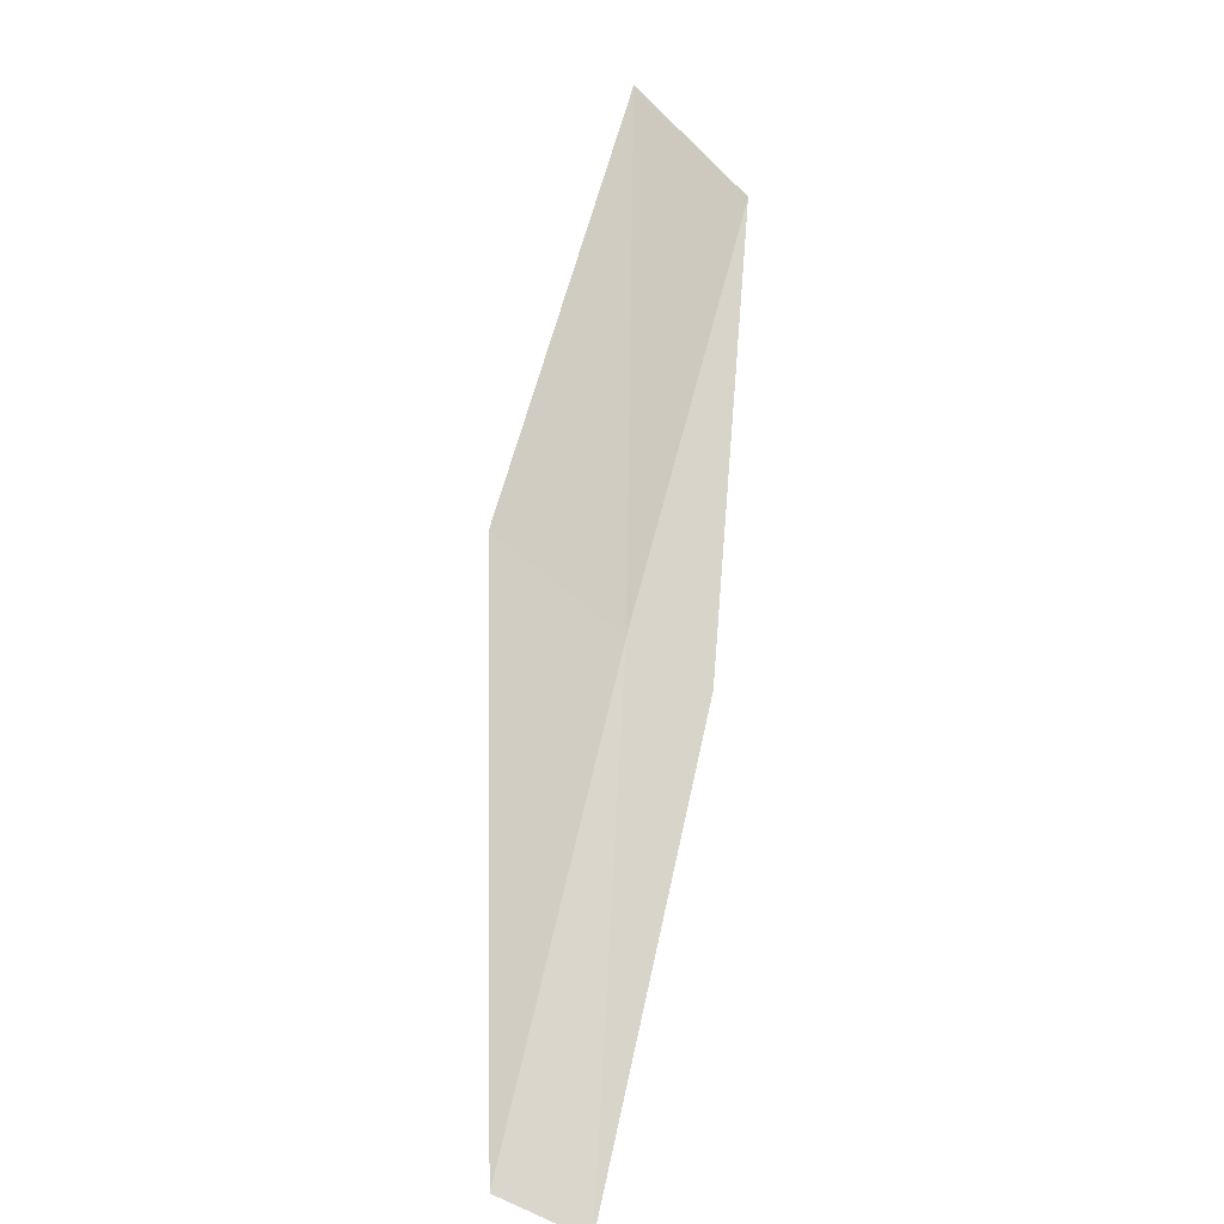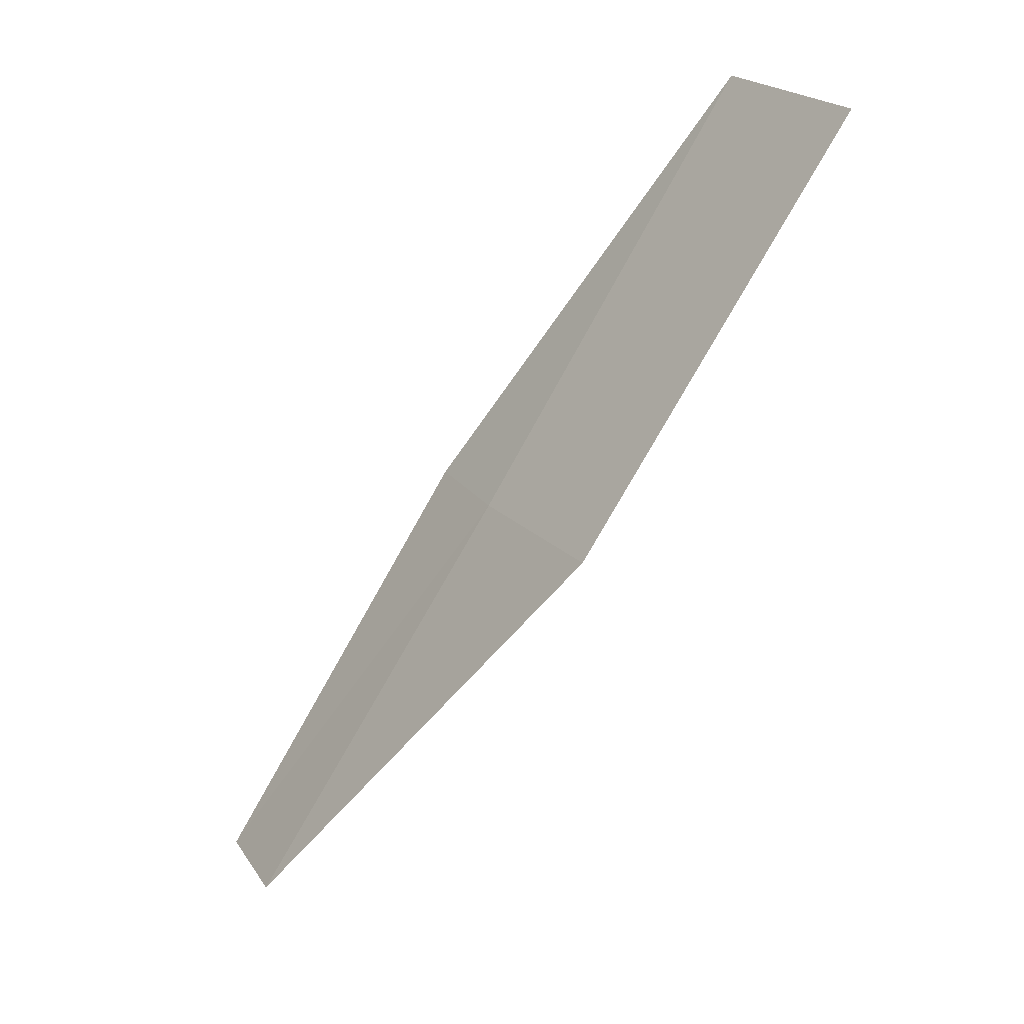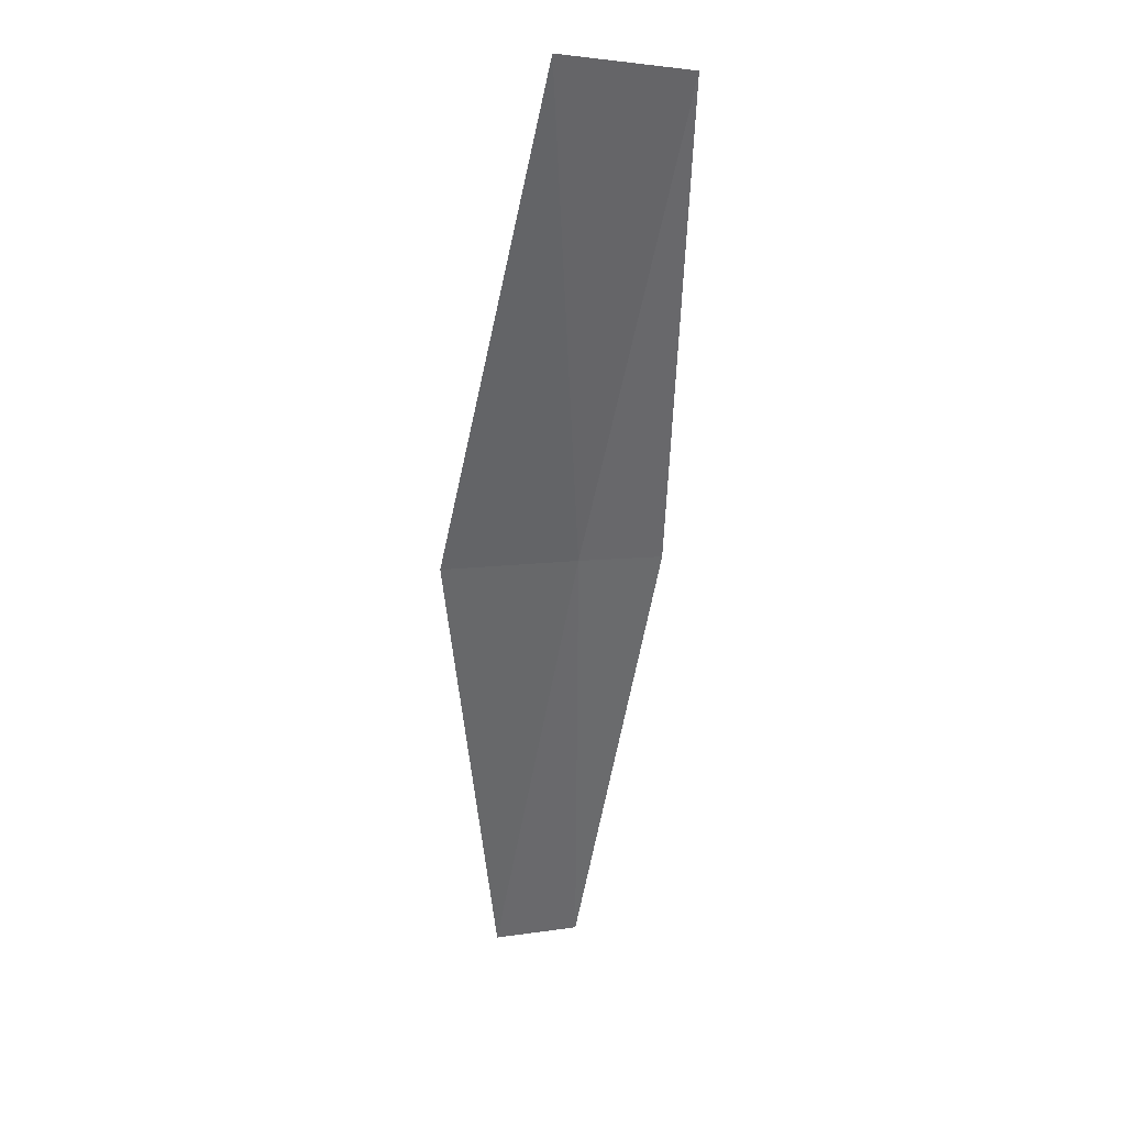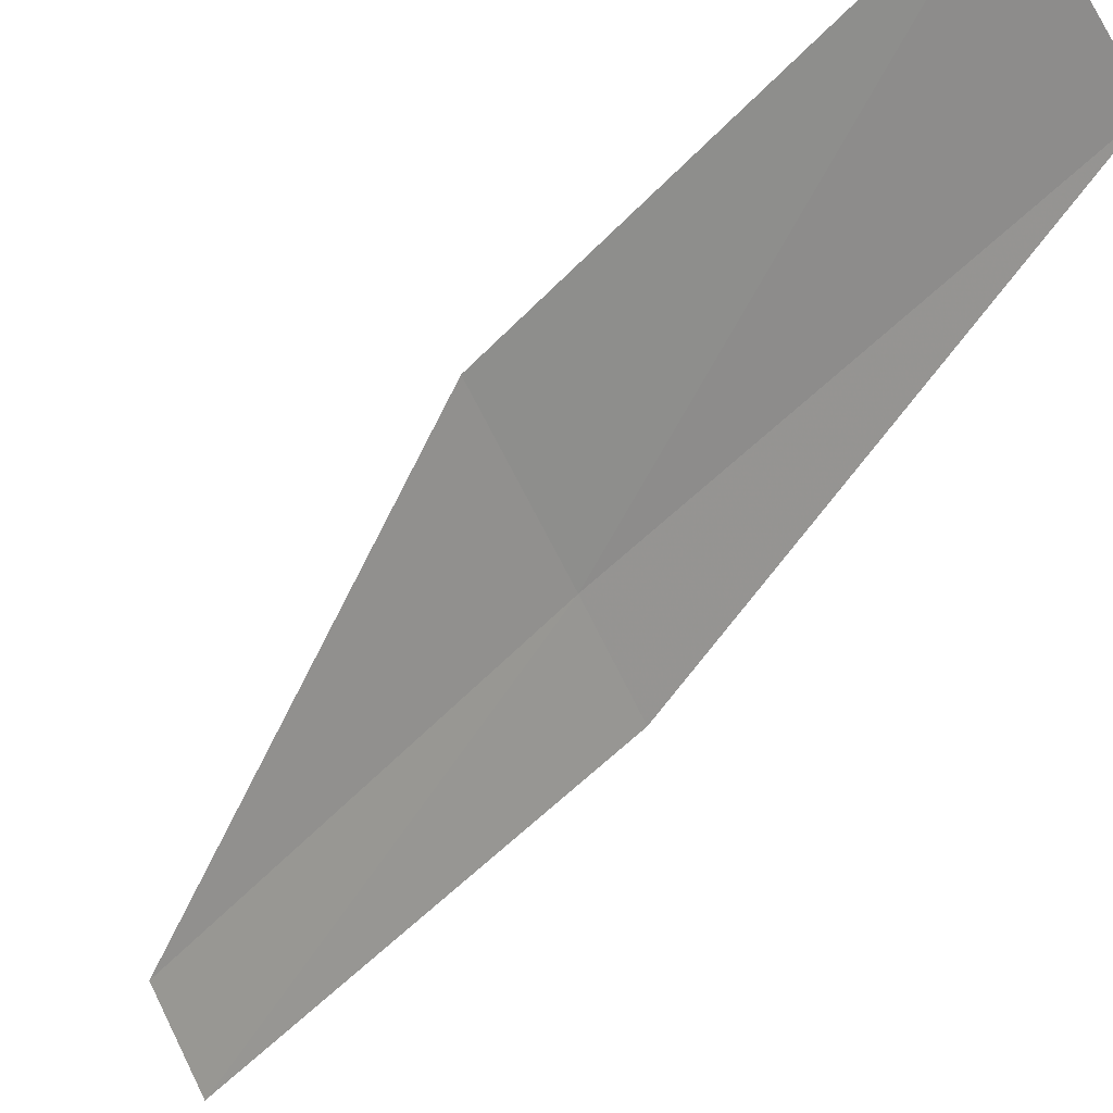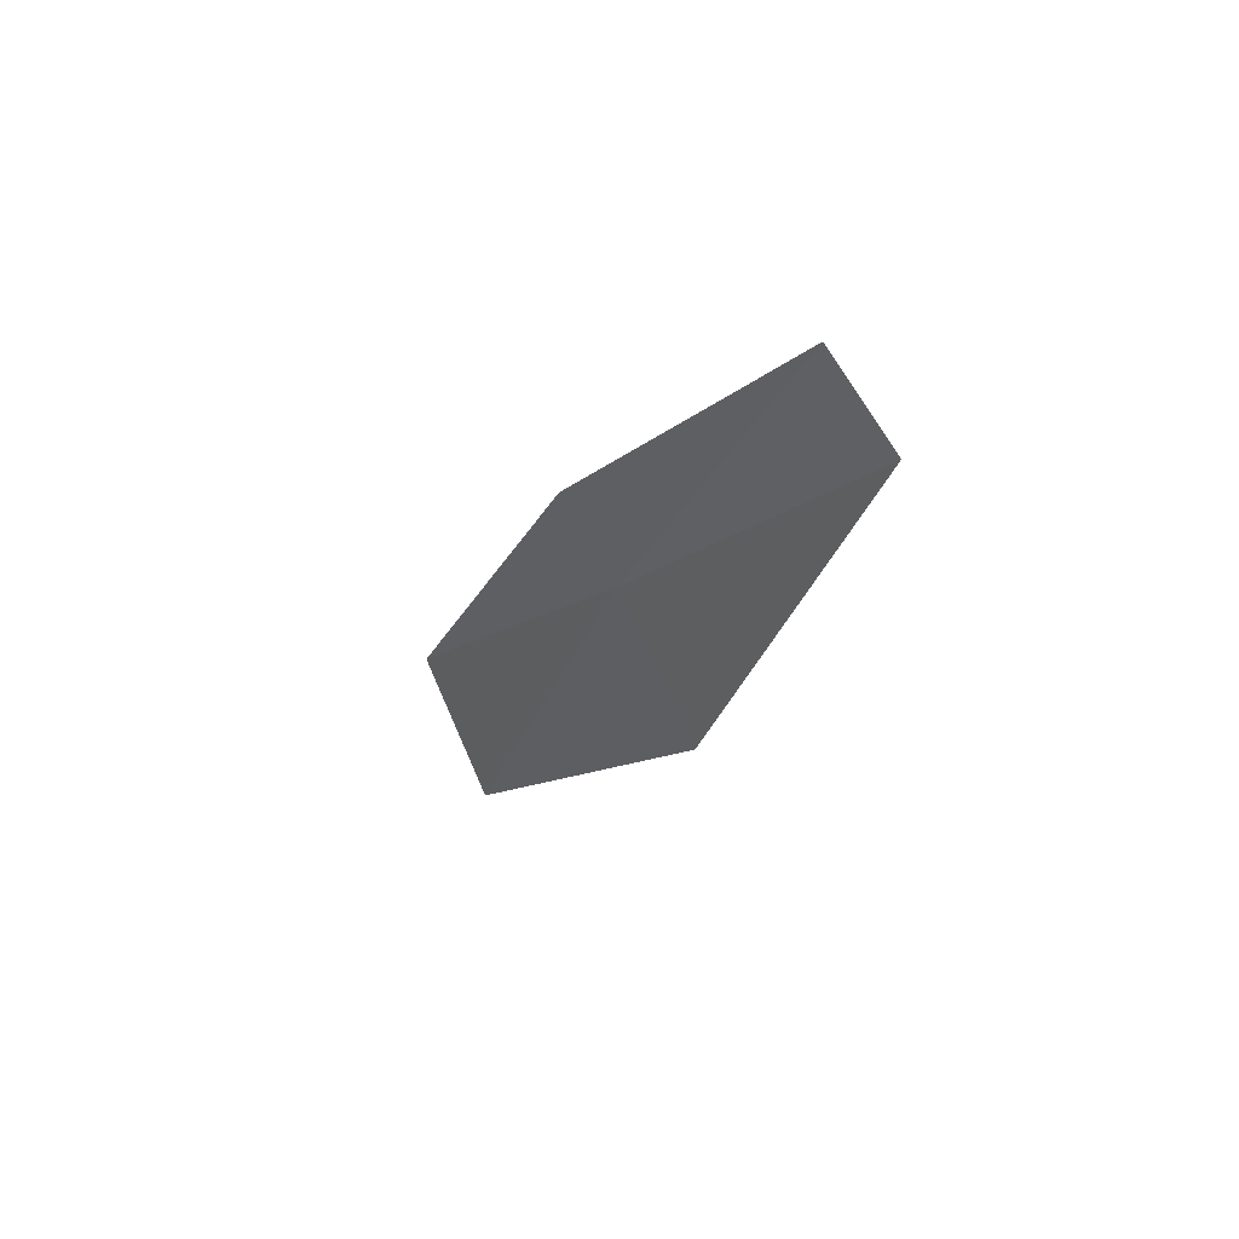
<metadata>
{"format":"obj","ext":"obj","renderer":"f3d","projection":"perspective","resolution":1024,"background":"white","views":[{"elev":-57.5,"azim":-57.2,"up":"+Z"},{"elev":26.4,"azim":-141.0,"up":"+Z"},{"elev":4.9,"azim":-52.0,"up":"+Z"},{"elev":-78.5,"azim":-60.9,"up":"+Y"},{"elev":-77.4,"azim":100.2,"up":"+Z"}]}
</metadata>
<code>
v -19.79 12 2
v -18.72 12.83 0
v -19.37 11.84 2
v -19.13 13.02 0
v -20.5 12.19 2
v -20.39 10.95 4
v -21.11 11.1 4
f 1 3 2
f 1 2 4
f 1 4 5
f 1 6 3
f 1 7 6
f 1 5 7

</code>
